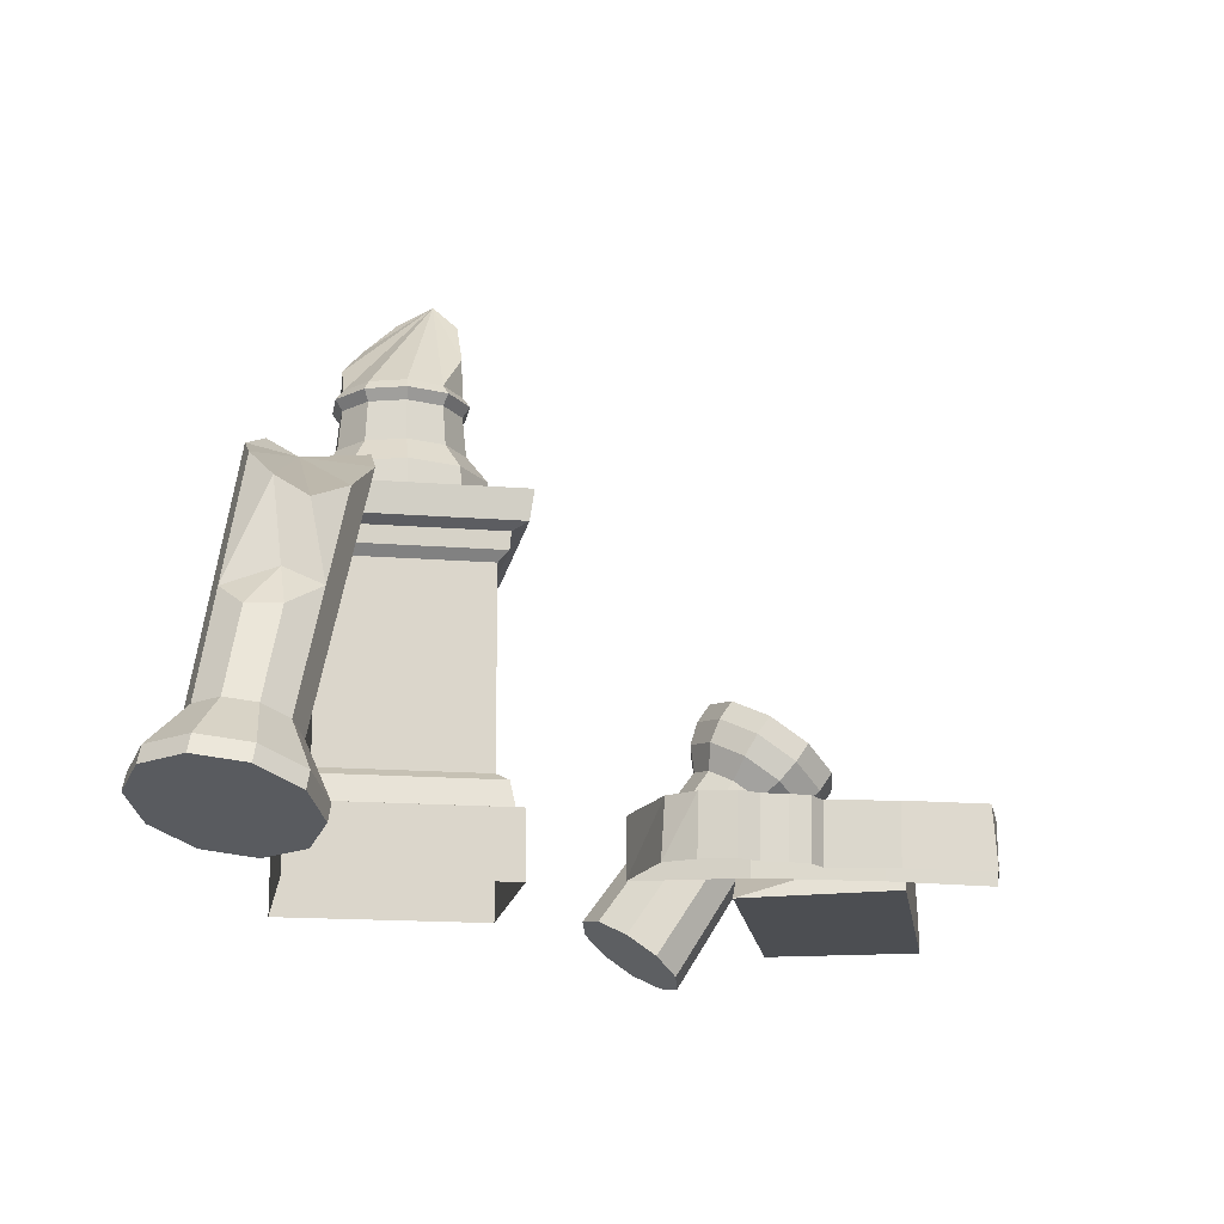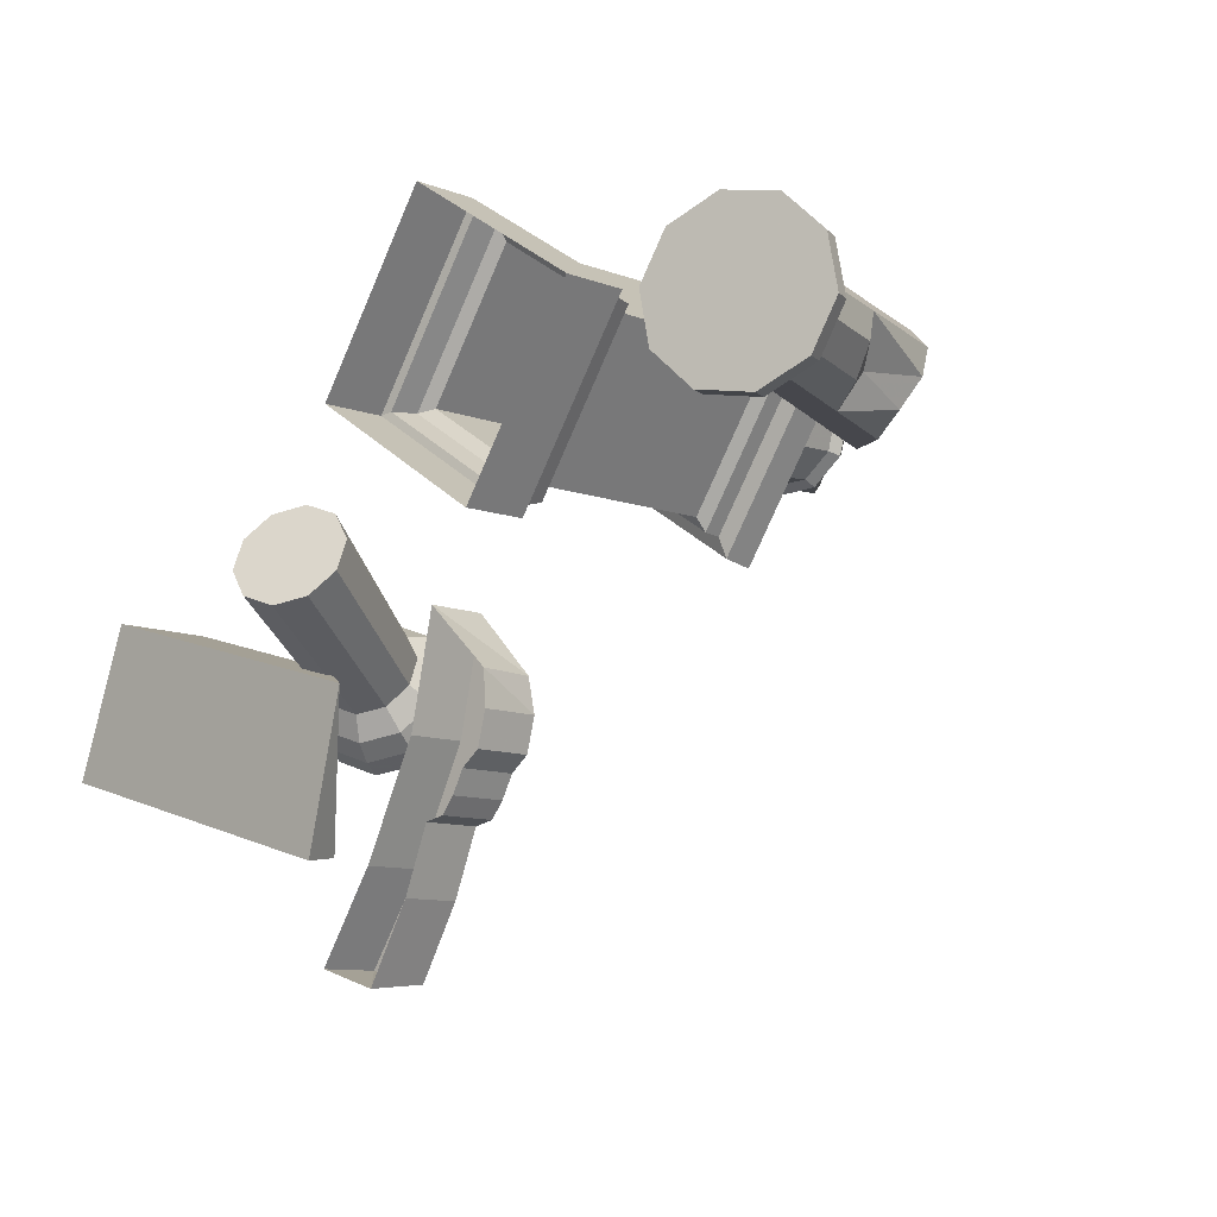
<metadata>
{"format":"obj","ext":"obj","renderer":"f3d","projection":"perspective","resolution":1024,"background":"white","views":[{"elev":-15.9,"azim":-66.6,"up":"+Z"},{"elev":-9.0,"azim":-136.7,"up":"+Y"}]}
</metadata>
<code>
g objhuodong_fuben_362_zhuzi08
v -46.44 65.87 116.6
v -41.73 48.45 116.7
v -40.58 49.22 128
v -45.07 65.83 128
v -40 82.73 116.6
v -38.93 81.91 127.9
v -24.89 92.59 116.5
v -40 82.73 116.6
v -38.93 81.91 127.9
v -24.52 91.31 127.9
v -6.868 91.68 116.5
v -7.326 90.45 127.8
v 7.176 80.35 116.5
v 6.07 79.64 127.8
v -38.21 65.51 136.5
v -45.07 65.83 128
v -40.58 49.22 128
v -34.83 52.98 136.5
v -33.58 77.63 136.5
v -38.93 81.91 127.9
v -22.71 84.72 136.4
v -24.52 91.31 127.9
v -38.93 81.91 127.9
v -33.58 77.63 136.5
v -9.753 84.07 136.4
v -7.326 90.45 127.8
v 0.3462 75.92 136.4
v 6.07 79.64 127.8
v -39.19 65.6 153
v -36.83 65.48 149.6
v -33.67 53.75 149.6
v -35.64 52.47 153.1
v -34.34 78.31 153
v -32.5 76.82 149.5
v -22.94 85.74 152.9
v -22.33 83.45 149.5
v -32.5 76.82 149.5
v -34.34 78.31 153
v -9.358 85.06 152.9
v -10.21 82.84 149.5
v 1.231 76.52 152.9
v -0.7587 75.22 149.5
v -36.65 65.48 156.3
v -39.19 65.6 153
v -35.64 52.47 153.1
v -33.52 53.86 156.3
v -34.83 52.98 136.5
v -33.67 53.75 149.6
v -36.83 65.48 149.6
v -38.21 65.51 136.5
v -32.36 76.73 156.2
v -34.34 78.31 153
v -32.5 76.82 149.5
v -33.58 77.63 136.5
v -22.28 83.31 156.2
v -22.94 85.74 152.9
v -34.34 78.31 153
v -32.36 76.73 156.2
v -33.58 77.63 136.5
v -32.5 76.82 149.5
v -22.33 83.45 149.5
v -22.71 84.72 136.4
v -10.25 82.7 156.2
v -9.358 85.06 152.9
v -10.21 82.84 149.5
v -9.753 84.07 136.4
v -0.885 75.14 156.2
v 1.231 76.52 152.9
v -0.7587 75.22 149.5
v 0.3462 75.92 136.4
v -27.69 37.12 116.7
v -27.19 38.41 128
v -9.669 36.21 116.6
v -9.998 37.54 128
v 5.445 46.07 116.6
v 4.419 46.94 127.9
v 11.88 62.93 116.5
v 10.56 63.02 127.9
v -24.73 44.84 136.5
v -27.19 38.41 128
v -11.77 44.18 136.5
v -9.998 37.54 128
v -0.8988 51.27 136.5
v 4.419 46.94 127.9
v 3.728 63.39 136.4
v 10.56 63.02 127.9
v -25.06 43.93 153.1
v -24.22 46.13 149.6
v -11.47 43.24 153
v -12.09 45.52 149.6
v -0.07454 50.67 153
v -1.924 52.15 149.5
v 4.777 63.38 152.9
v 2.406 63.49 149.5
v -24.15 46.3 156.3
v -25.06 43.93 153.1
v -24.73 44.84 136.5
v -24.22 46.13 149.6
v -12.12 45.7 156.3
v -11.47 43.24 153
v -11.77 44.18 136.5
v -12.09 45.52 149.6
v -2.04 52.27 156.2
v -0.07454 50.67 153
v -0.8988 51.27 136.5
v -1.924 52.15 149.5
v 2.253 63.52 156.2
v 4.777 63.38 152.9
v 3.728 63.39 136.4
v 2.406 63.49 149.5
v -12.18 46.02 168.9
v -12.12 45.7 156.3
v -2.04 52.27 156.2
v -2.509 52.77 184.1
v -27.68 15.04 20.39
v -27.73 14.98 -1.517
v 31.49 53.6 -1.733
v 31.54 53.66 20.17
v 31.54 53.66 20.17
v 31.49 53.6 -1.733
v -6.743 112.2 -1.808
v -6.7 112.3 20.1
v -6.7 112.3 20.1
v -6.743 112.2 -1.808
v -65.96 73.62 -1.592
v -65.92 73.68 20.31
v -65.92 73.68 20.31
v -65.96 73.62 -1.592
v -27.73 14.98 -1.517
v -27.68 15.04 20.39
v 31.54 53.66 20.17
v 27.83 54.42 20.77
v -26.89 18.74 20.97
v -27.68 15.04 20.39
v -6.7 112.3 20.1
v -7.496 108.6 20.7
v -65.92 73.68 20.31
v -62.21 72.92 20.9
v -62.21 72.92 20.9
v -65.92 73.68 20.31
v 27.83 54.42 20.77
v 25.57 54.91 29.17
v -26.38 21.03 29.36
v -26.89 18.74 20.97
v -7.496 108.6 20.7
v -7.97 106.3 29.1
v 25.57 54.91 29.17
v 27.83 54.42 20.77
v -62.21 72.92 20.9
v -59.92 72.47 29.29
v -7.97 106.3 29.1
v -7.496 108.6 20.7
v -26.89 18.74 20.97
v -26.38 21.03 29.36
v -59.92 72.47 29.29
v -62.21 72.92 20.9
v 20.37 55.99 31.77
v -25.25 26.23 31.94
v -9.085 101.2 31.71
v 20.37 55.99 31.77
v -54.71 71.41 31.88
v -9.085 101.2 31.71
v -25.25 26.23 31.94
v -54.71 71.41 31.88
v -28 12.94 117.2
v 34.09 53.42 117
v -6 114.9 116.9
v -68.09 74.41 117.1
v -27.61 14.79 107.4
v 32.18 53.79 107.2
v 34.09 53.42 117
v -28 12.94 117.2
v 32.18 53.79 107.2
v -6.426 113 107.1
v -6 114.9 116.9
v 34.09 53.42 117
v -6.426 113 107.1
v -66.22 74 107.3
v -68.09 74.41 117.1
v -6 114.9 116.9
v -66.22 74 107.3
v -27.61 14.79 107.4
v -28 12.94 117.2
v -68.09 74.41 117.1
v 32.18 53.79 107.2
v -27.61 14.79 107.4
v -26.19 21.42 105.4
v 25.53 55.15 105.2
v -6.426 113 107.1
v -7.861 106.3 105.2
v -66.22 74 107.3
v -59.58 72.63 105.4
v -66.22 74 107.3
v -59.58 72.63 105.4
v 25.53 55.15 105.2
v -26.19 21.42 105.4
v -26.06 22.03 99.67
v 24.9 55.26 99.49
v -7.861 106.3 105.2
v 25.53 55.15 105.2
v 24.9 55.26 99.49
v -8.005 105.7 99.42
v -59.58 72.63 105.4
v -7.861 106.3 105.2
v -8.005 105.7 99.42
v -58.97 72.48 99.61
v -26.19 21.42 105.4
v -59.58 72.63 105.4
v -58.97 72.48 99.61
v -26.06 22.03 99.67
v -25.12 26.4 96.55
v 20.5 56.15 96.39
v 20.5 56.15 96.39
v -8.957 101.3 96.33
v -8.957 101.3 96.33
v -54.58 71.57 96.5
v -54.58 71.57 96.5
v -25.12 26.4 96.55
v 20.37 55.99 31.77
v 20.5 56.15 96.39
v -25.12 26.4 96.55
v -25.25 26.23 31.94
v -8.957 101.3 96.33
v 20.5 56.15 96.39
v -54.71 71.41 31.88
v -54.58 71.57 96.5
v -8.957 101.3 96.33
v -9.085 101.2 31.71
v -25.12 26.4 96.55
v -54.58 71.57 96.5
v -54.71 71.41 31.88
v -1.502 74.81 188.9
v 1.41 63.66 194.3
v 2.253 63.52 156.2
v -0.885 75.14 156.2
v -10.25 82.7 156.2
v -10.4 82.27 177.8
v -22.28 83.31 156.2
v -22.19 83.08 167.1
v 15.42 11.12 -6.553
v 14.24 1.389 -11.28
v 37.17 -24.47 37.84
v 38.21 -15.96 41.97
v 22.33 19.39 -5.03
v 44.25 -8.738 43.3
v 32.34 23.04 -7.292
v 22.33 19.39 -5.03
v 44.25 -8.738 43.3
v 52.99 -5.553 41.33
v 41.61 20.66 -12.47
v 61.1 -7.626 36.8
v 46.61 13.18 -18.6
v 65.47 -14.17 31.45
v 38.73 -23.67 63.51
v 36.25 -20.52 57.63
v 34.67 -33.52 51.32
v 37.15 -36.67 57.2
v 47.96 -12.63 65.54
v 45.48 -9.474 59.66
v 61.32 -7.763 62.52
v 58.84 -4.608 56.64
v 45.48 -9.474 59.66
v 47.96 -12.63 65.54
v 73.7 -10.93 55.6
v 71.23 -7.776 49.72
v 80.38 -20.92 47.43
v 77.9 -17.77 41.55
v 35.54 -17.66 50.31
v 38.21 -15.96 41.97
v 37.17 -24.47 37.84
v 34.11 -29.41 44.6
v 43.89 -7.675 52.15
v 44.25 -8.738 43.3
v 55.96 -3.276 49.42
v 52.99 -5.553 41.33
v 44.25 -8.738 43.3
v 43.89 -7.675 52.15
v 67.16 -6.14 43.16
v 61.1 -7.626 36.8
v 73.2 -15.17 35.77
v 65.47 -14.17 31.45
v 36.25 -20.52 57.63
v 34.67 -33.52 51.32
v 45.48 -9.474 59.66
v 58.84 -4.608 56.64
v 45.48 -9.474 59.66
v 71.23 -7.776 49.72
v 77.9 -17.77 41.55
v 19.24 -6.094 -17.4
v 41.54 -31.01 32.49
v 28.51 -8.466 -22.58
v 49.65 -33.08 27.97
v 38.52 -4.822 -24.84
v 58.39 -29.9 25.99
v 45.43 3.447 -23.32
v 64.43 -22.67 27.32
v 43.83 -46.66 49.02
v 41.35 -43.51 43.14
v 56.21 -49.83 42.1
v 53.73 -46.68 36.22
v 69.57 -44.96 39.08
v 67.09 -41.81 33.2
v 78.8 -33.92 41.12
v 76.33 -30.77 35.24
v 40.15 -38.44 37.21
v 41.54 -31.01 32.49
v 51.35 -41.3 30.96
v 49.65 -33.08 27.97
v 63.42 -36.9 28.23
v 58.39 -29.9 25.99
v 71.77 -26.92 30.07
v 64.43 -22.67 27.32
v 41.35 -43.51 43.14
v 53.73 -46.68 36.22
v 67.09 -41.81 33.2
v 76.33 -30.77 35.24
v 37.15 -36.67 57.2
v 69.57 -44.96 39.08
v 47.96 -12.63 65.54
v 38.73 -23.67 63.51
v 73.7 -10.93 55.6
v 61.32 -7.763 62.52
v 43.83 -46.66 49.02
v 56.21 -49.83 42.1
v 78.8 -33.92 41.12
v 80.38 -20.92 47.43
v 144.6 -49.05 10.06
v 144.5 -49.35 -1.485
v 125.1 -1.331 -2.565
v 133.6 -18.07 11.81
v 24.15 -28.72 -0.8915
v 125.1 -1.331 -2.565
v 144.5 -49.35 -1.485
v 37.63 -78.35 0.2865
v 57.55 -72.39 23.06
v 133.4 -51.81 21.8
v 113.9 -3.828 20.72
v 55.96 -19.54 21.68
v 55.96 -19.54 21.68
v 113.9 -3.828 20.72
v 125.1 -1.331 -2.565
v 24.15 -28.72 -0.8915
v 144.6 -49.05 10.06
v 133.4 -51.81 21.8
v 57.55 -72.39 23.06
v 42.55 -76.68 14.18
v 144.5 -49.35 -1.485
v 37.63 -78.35 0.2865
v -22.59 -63.46 -0.5893
v -18.72 -68.66 -0.7568
v -17.98 -68.74 18.75
v -21.85 -63.54 18.91
v -12.61 -70.12 -0.9931
v -11.88 -70.2 18.51
v -12.61 -70.12 -0.9931
v -4.98 -90.57 -1.365
v -4.244 -90.65 18.14
v -11.88 -70.2 18.51
v 26.93 -109.2 -2.645
v 9.966 -81.07 -1.89
v 10.7 -81.15 17.61
v 27.67 -109.2 16.86
v -6.347 -45.86 -1.131
v -5.611 -45.94 18.37
v -13.65 -10.24 -0.7096
v -12.92 -10.32 18.79
v -33.67 -29.48 -0.03243
v -34.37 -40.68 -0.05167
v -33.64 -40.76 19.45
v -31.34 -29.76 19.41
v -31.75 -51.47 -0.1946
v -31.02 -51.55 19.31
v -26.15 -56.25 -0.4255
v -25.42 -56.33 19.08
v -26.15 -56.25 -0.4255
v -25.42 -56.33 19.08
v -11.88 -70.2 18.51
v -4.244 -90.65 18.14
v 10.7 -81.15 17.61
v -5.611 -45.94 18.37
v -21.85 -63.54 18.91
v -17.98 -68.74 18.75
v -31.02 -51.55 19.31
v -25.42 -56.33 19.08
v -33.64 -40.76 19.45
v -13.65 -10.24 -0.7096
v -33.67 -29.48 -0.03243
v -31.34 -29.76 19.41
v -12.92 -10.32 18.79
v 7.971 -113.5 17.59
v 27.67 -109.2 16.86
v 7.971 -113.5 17.59
v 8.041 -114.9 -1.955
v 27.67 -109.2 16.86
v 7.971 -113.5 17.59
v 8.041 -114.9 -1.955
v 26.93 -109.2 -2.645
v -99.31 72.3 25.58
v -94.97 62.9 24.03
v -90.82 64.49 3.65
v -97.9 79.83 6.171
v -108.1 77.2 28.62
v -112.2 87.81 11.14
v -117.9 75.72 32
v -108.1 77.2 28.62
v -112.2 87.81 11.14
v -128.1 85.4 16.65
v -125 68.43 34.43
v -139.7 73.51 20.6
v -126.7 58.12 34.97
v -142.5 56.69 21.49
v -99.85 79.91 0.3707
v -97.9 79.83 6.171
v -90.82 64.49 3.65
v -92.75 64.53 -2.157
v -114.1 87.91 5.349
v -112.2 87.81 11.14
v -130.2 85.49 10.88
v -128.1 85.4 16.65
v -112.2 87.81 11.14
v -114.1 87.91 5.349
v -141.8 73.57 14.84
v -139.7 73.51 20.6
v -144.6 56.7 15.73
v -142.5 56.69 21.49
v -99.31 72.3 25.58
v -63.27 73.6 124.3
v -58.27 62.79 122.5
v -94.97 62.9 24.03
v -108.1 77.2 28.62
v -73.32 79.22 127.8
v -73.32 79.22 127.8
v -108.1 77.2 28.62
v -117.9 75.72 32
v -88.04 77.34 121.3
v -113.4 68.69 70.41
v -99.39 69 113.9
v -99.85 79.91 0.3707
v -92.75 64.53 -2.157
v -130.2 85.49 10.88
v -114.1 87.91 5.349
v -144.6 56.7 15.73
v -141.8 73.57 14.84
v -96.68 52.59 24.58
v -93.61 47.67 4.535
v -103.8 45.29 27
v -105.2 35.78 8.49
v -113.6 43.82 30.38
v -121.2 33.37 14
v -122.3 48.71 33.43
v -135.5 41.35 18.97
v -95.55 47.66 -1.269
v -93.61 47.67 4.535
v -107.2 35.74 2.696
v -105.2 35.78 8.49
v -123.2 33.32 8.223
v -121.2 33.37 14
v -137.5 41.33 13.2
v -135.5 41.35 18.97
v -60.36 50.93 122.8
v -96.68 52.59 24.58
v -113.6 43.82 30.38
v -99.7 42.6 71.15
v -112.6 48.04 63.32
v -122.3 48.71 33.43
v -117.7 57.88 63.06
v -126.7 58.12 34.97
v -95.55 47.66 -1.269
v -107.2 35.74 2.696
v -123.2 33.32 8.223
v -137.5 41.33 13.2
v -125 68.43 34.43
v -103.8 45.29 27
v -72.67 42.88 114
v -88.7 41.64 103.4
v -24.15 46.3 156.3
v -32.36 76.73 156.2
v -36.65 65.48 156.3
v -33.52 53.86 156.3
v 1.41 63.66 194.3
v -32.36 76.73 156.2
v -24.15 46.3 156.3
v -1.502 74.81 188.9
v -10.4 82.27 177.8
v -22.19 83.08 167.1
v -12.18 46.02 168.9
v -2.509 52.77 184.1
v 14.24 1.389 -11.28
v 15.42 11.12 -6.553
v 28.51 -8.466 -22.58
v 22.33 19.39 -5.03
v 22.33 19.39 -5.03
v 32.34 23.04 -7.292
v 41.61 20.66 -12.47
v 46.61 13.18 -18.6
v 19.24 -6.094 -17.4
v 45.43 3.447 -23.32
v 38.52 -4.822 -24.84
v 133.6 -18.07 11.81
v 113.9 -3.828 20.72
v 133.4 -51.81 21.8
v 133.6 -18.07 11.81
v 125.1 -1.331 -2.565
v 113.9 -3.828 20.72
v 133.4 -51.81 21.8
v 55.96 -19.54 21.68
v 42.55 -76.68 14.18
v 57.55 -72.39 23.06
v 24.15 -28.72 -0.8915
v 37.63 -78.35 0.2865
v -12.92 -10.32 18.79
v -31.34 -29.76 19.41
v -104.7 57.57 103.9
v -112.6 48.04 63.32
v -104.5 54.24 76.86
v -117.7 57.88 63.06
v -99.7 42.6 71.15
v -101.6 47.29 97.05
v -104.7 57.57 103.9
v -113.4 68.69 70.41
v -101.6 47.29 97.05
v -60.36 50.93 122.8
v -58.27 62.79 122.5
v -63.27 73.6 124.3
v -104.7 57.57 103.9
v -101.6 47.29 97.05
v -99.39 69 113.9
v -88.04 77.34 121.3
v -73.32 79.22 127.8
v -88.7 41.64 103.4
v -72.67 42.88 114
f 1 2 3
f 3 4 1
f 5 1 4
f 4 6 5
f 7 8 9
f 9 10 7
f 11 7 10
f 10 12 11
f 13 11 12
f 12 14 13
f 15 16 17
f 17 18 15
f 19 20 16
f 16 15 19
f 21 22 23
f 23 24 21
f 25 26 22
f 22 21 25
f 27 28 26
f 26 25 27
f 29 30 31
f 31 32 29
f 33 34 30
f 30 29 33
f 35 36 37
f 37 38 35
f 39 40 36
f 36 35 39
f 41 42 40
f 40 39 41
f 43 44 45
f 45 46 43
f 47 48 49
f 49 50 47
f 51 52 44
f 44 43 51
f 50 49 53
f 53 54 50
f 55 56 57
f 57 58 55
f 59 60 61
f 61 62 59
f 63 64 56
f 56 55 63
f 62 61 65
f 65 66 62
f 67 68 64
f 64 63 67
f 66 65 69
f 69 70 66
f 71 72 3
f 3 2 71
f 73 74 72
f 72 71 73
f 75 76 74
f 74 73 75
f 77 78 76
f 76 75 77
f 13 14 78
f 78 77 13
f 79 18 17
f 17 80 79
f 81 79 80
f 80 82 81
f 83 81 82
f 82 84 83
f 85 83 84
f 84 86 85
f 27 85 86
f 86 28 27
f 87 32 31
f 31 88 87
f 89 87 88
f 88 90 89
f 91 89 90
f 90 92 91
f 93 91 92
f 92 94 93
f 41 93 94
f 94 42 41
f 95 46 45
f 45 96 95
f 47 97 98
f 98 48 47
f 99 95 96
f 96 100 99
f 97 101 102
f 102 98 97
f 103 99 100
f 100 104 103
f 101 105 106
f 106 102 101
f 107 103 104
f 104 108 107
f 105 109 110
f 110 106 105
f 67 107 108
f 108 68 67
f 109 70 69
f 69 110 109
f 111 112 113
f 113 114 111
f 115 116 117
f 117 118 115
f 119 120 121
f 121 122 119
f 123 124 125
f 125 126 123
f 127 128 129
f 129 130 127
f 131 132 133
f 133 134 131
f 135 136 132
f 132 131 135
f 137 138 136
f 136 135 137
f 134 133 139
f 139 140 134
f 141 142 143
f 143 144 141
f 145 146 147
f 147 148 145
f 149 150 151
f 151 152 149
f 153 154 155
f 155 156 153
f 142 157 158
f 158 143 142
f 146 159 160
f 160 147 146
f 150 161 162
f 162 151 150
f 154 163 164
f 164 155 154
f 165 166 167
f 167 168 165
f 169 170 171
f 171 172 169
f 173 174 175
f 175 176 173
f 177 178 179
f 179 180 177
f 181 182 183
f 183 184 181
f 185 186 187
f 187 188 185
f 189 185 188
f 188 190 189
f 191 189 190
f 190 192 191
f 186 193 194
f 194 187 186
f 195 196 197
f 197 198 195
f 199 200 201
f 201 202 199
f 203 204 205
f 205 206 203
f 207 208 209
f 209 210 207
f 198 197 211
f 211 212 198
f 202 201 213
f 213 214 202
f 206 205 215
f 215 216 206
f 210 209 217
f 217 218 210
f 219 220 221
f 221 222 219
f 162 223 224
f 224 157 162
f 225 226 227
f 227 228 225
f 158 229 230
f 230 231 158
f 232 233 234
f 234 235 232
f 114 113 234
f 234 233 114
f 235 236 237
f 237 232 235
f 236 238 239
f 239 237 236
f 240 241 242
f 242 243 240
f 244 240 243
f 243 245 244
f 246 247 248
f 248 249 246
f 250 246 249
f 249 251 250
f 252 250 251
f 251 253 252
f 254 255 256
f 256 257 254
f 258 259 255
f 255 254 258
f 260 261 262
f 262 263 260
f 264 265 261
f 261 260 264
f 266 267 265
f 265 264 266
f 268 269 270
f 270 271 268
f 272 273 269
f 269 268 272
f 274 275 276
f 276 277 274
f 278 279 275
f 275 274 278
f 280 281 279
f 279 278 280
f 282 268 271
f 271 283 282
f 284 272 268
f 268 282 284
f 285 274 277
f 277 286 285
f 287 278 274
f 274 285 287
f 288 280 278
f 278 287 288
f 289 290 242
f 242 241 289
f 291 292 290
f 290 289 291
f 293 294 292
f 292 291 293
f 295 296 294
f 294 293 295
f 252 253 296
f 296 295 252
f 297 257 256
f 256 298 297
f 299 297 298
f 298 300 299
f 301 299 300
f 300 302 301
f 303 301 302
f 302 304 303
f 266 303 304
f 304 267 266
f 305 271 270
f 270 306 305
f 307 305 306
f 306 308 307
f 309 307 308
f 308 310 309
f 311 309 310
f 310 312 311
f 280 311 312
f 312 281 280
f 313 283 271
f 271 305 313
f 314 313 305
f 305 307 314
f 315 314 307
f 307 309 315
f 316 315 309
f 309 311 316
f 288 316 311
f 311 280 288
f 317 318 319
f 319 320 317
f 321 322 319
f 319 318 321
f 323 324 318
f 318 317 323
f 325 326 321
f 321 318 325
f 327 328 329
f 329 330 327
f 331 332 333
f 333 334 331
f 335 336 337
f 337 338 335
f 339 340 341
f 341 342 339
f 343 344 345
f 345 346 343
f 347 343 346
f 346 348 347
f 349 350 351
f 351 352 349
f 350 353 354
f 354 351 350
f 355 356 357
f 357 358 355
f 359 360 361
f 361 362 359
f 360 363 364
f 364 361 360
f 363 365 366
f 366 364 363
f 367 368 369
f 369 370 367
f 368 371 372
f 372 369 368
f 371 373 374
f 374 372 371
f 375 349 352
f 352 376 375
f 377 378 379
f 379 380 377
f 381 382 377
f 377 380 381
f 383 384 380
f 380 385 383
f 386 387 388
f 388 389 386
f 378 390 391
f 391 379 378
f 392 357 356
f 356 393 392
f 394 395 396
f 396 397 394
f 398 399 400
f 400 401 398
f 402 398 401
f 401 403 402
f 404 405 406
f 406 407 404
f 408 404 407
f 407 409 408
f 410 408 409
f 409 411 410
f 412 413 414
f 414 415 412
f 416 417 413
f 413 412 416
f 418 419 420
f 420 421 418
f 422 423 419
f 419 418 422
f 424 425 423
f 423 422 424
f 426 427 428
f 428 429 426
f 430 431 427
f 427 426 430
f 432 433 434
f 434 435 432
f 435 434 436
f 436 437 435
f 438 439 440
f 440 441 438
f 440 439 442
f 442 443 440
f 444 445 400
f 400 399 444
f 446 447 445
f 445 444 446
f 448 449 447
f 447 446 448
f 450 451 449
f 449 448 450
f 410 411 451
f 451 450 410
f 452 415 414
f 414 453 452
f 454 452 453
f 453 455 454
f 456 454 455
f 455 457 456
f 458 456 457
f 457 459 458
f 424 458 459
f 459 425 424
f 428 460 461
f 461 429 428
f 462 463 464
f 464 465 462
f 465 464 466
f 466 467 465
f 468 469 470
f 470 439 468
f 470 471 442
f 442 439 470
f 466 436 472
f 472 467 466
f 463 473 474
f 474 475 463
f 474 473 461
f 461 460 474
f 112 111 476
f 239 238 477
f 478 479 480
f 481 478 480
f 479 482 480
f 483 484 480
f 484 485 480
f 485 481 480
f 486 487 480
f 482 486 480
f 488 489 490
f 489 491 490
f 492 493 490
f 493 494 490
f 494 495 490
f 496 488 490
f 497 498 490
f 495 497 490
f 499 500 501
f 502 503 504
f 327 330 505
f 506 507 508
f 507 506 509
f 507 509 510
f 511 512 380
f 384 381 380
f 512 385 380
f 436 513 437
f 514 515 516
f 517 515 514
f 518 515 517
f 519 515 518
f 516 515 520
f 520 515 519
f 473 463 462
f 436 434 472
f 521 463 475
f 522 523 524
f 525 526 524
f 527 525 524
f 528 527 524
f 529 528 524
f 526 530 524
f 530 531 524
f 531 522 524

</code>
